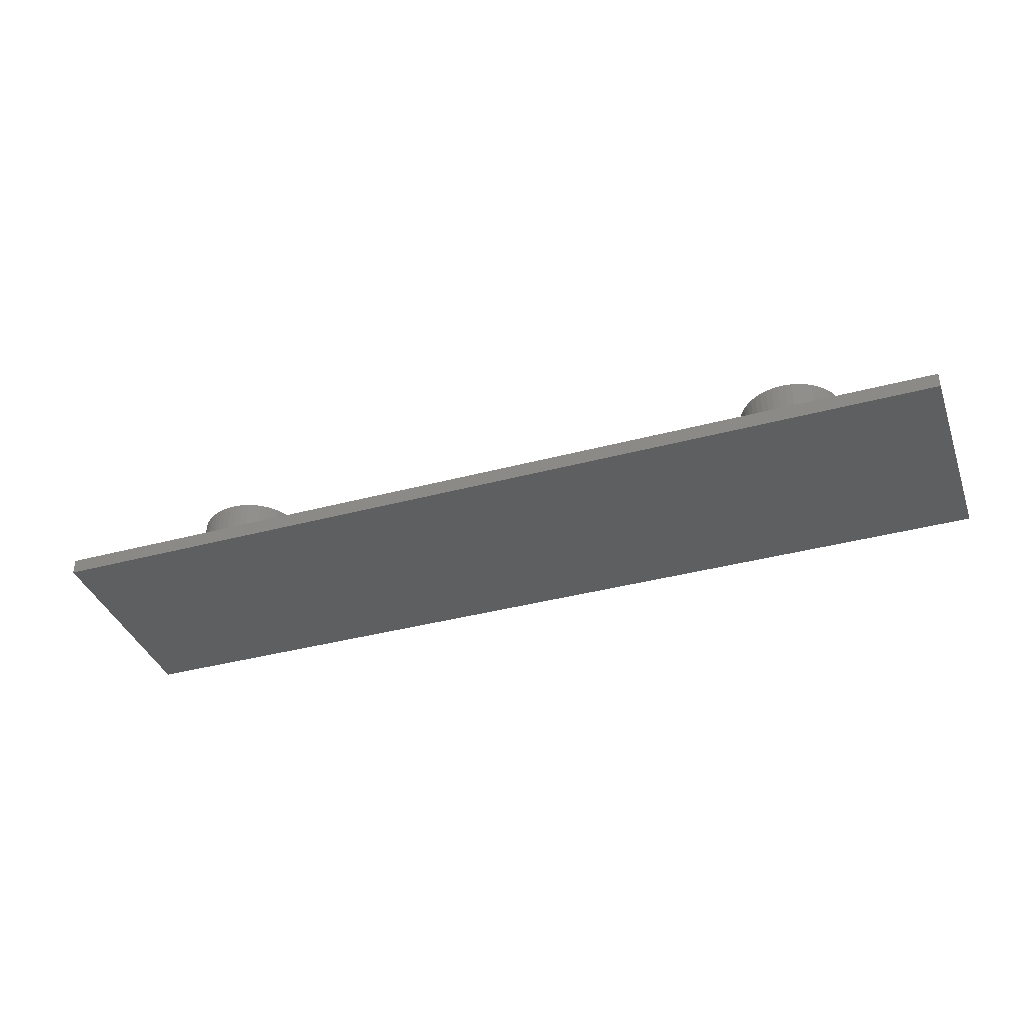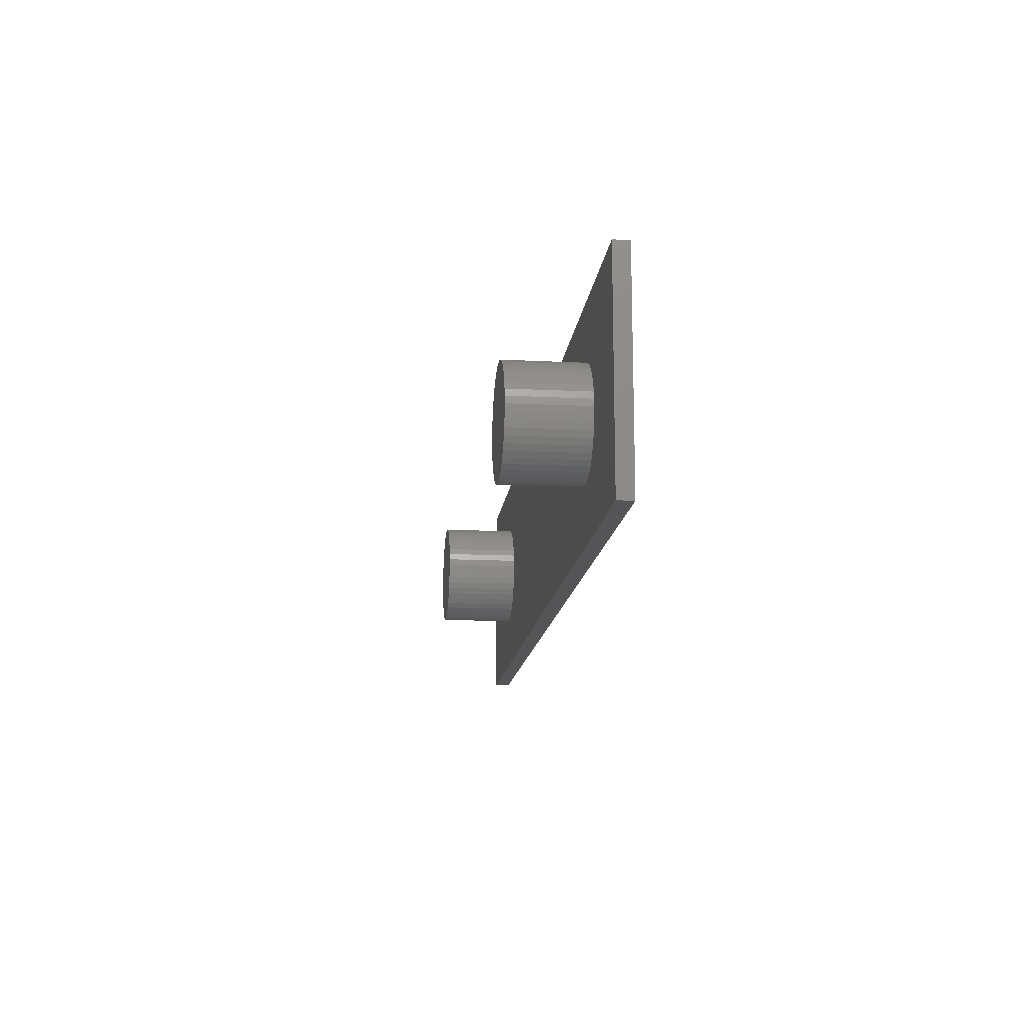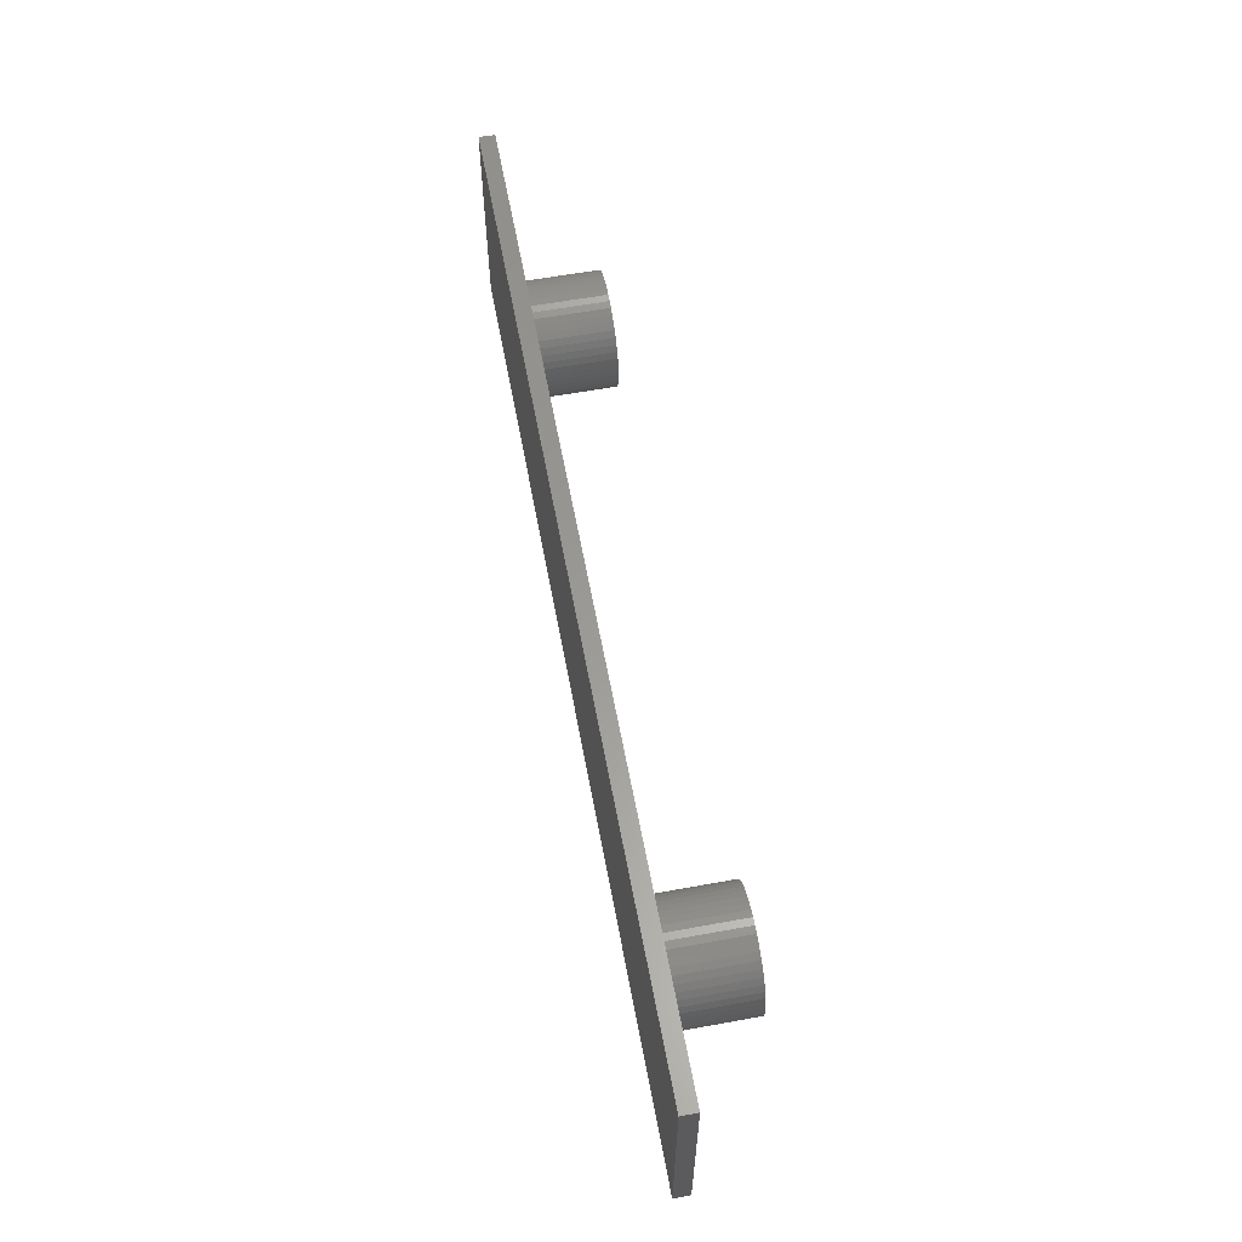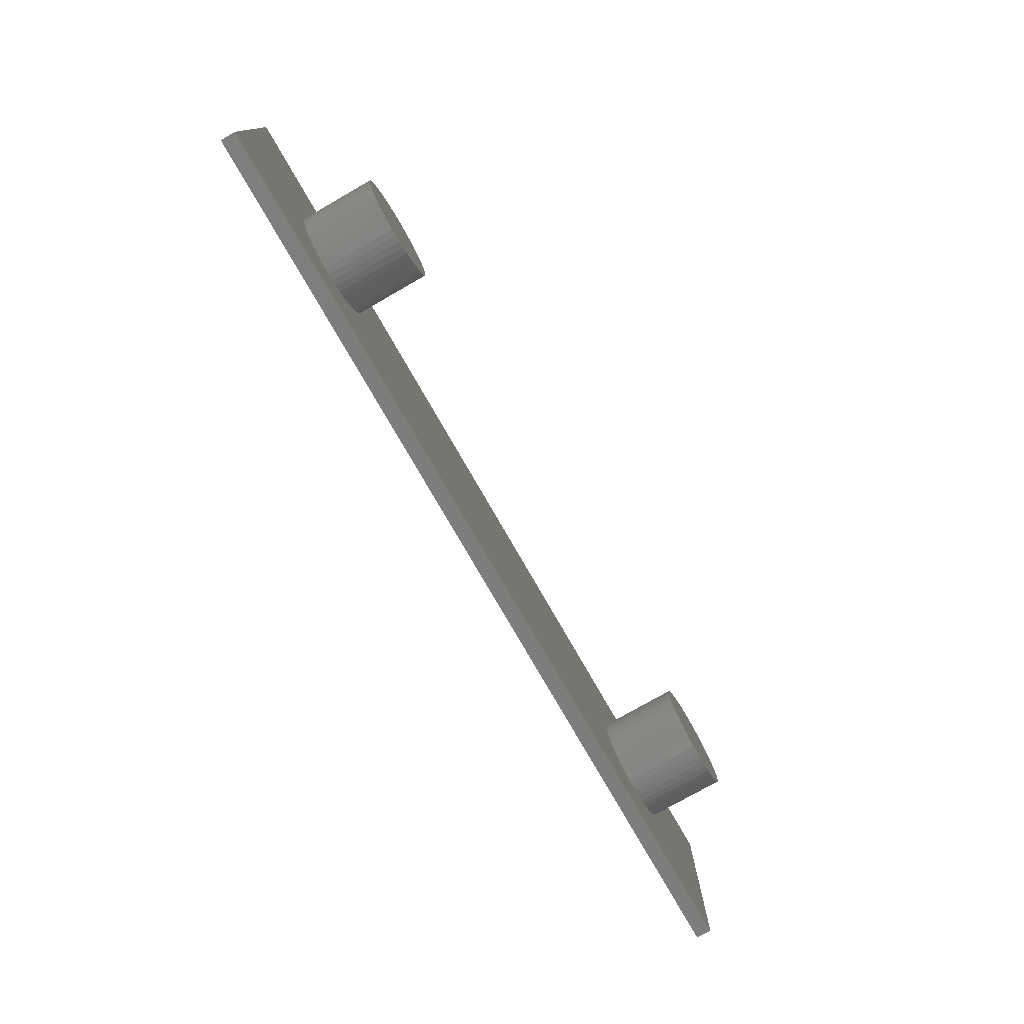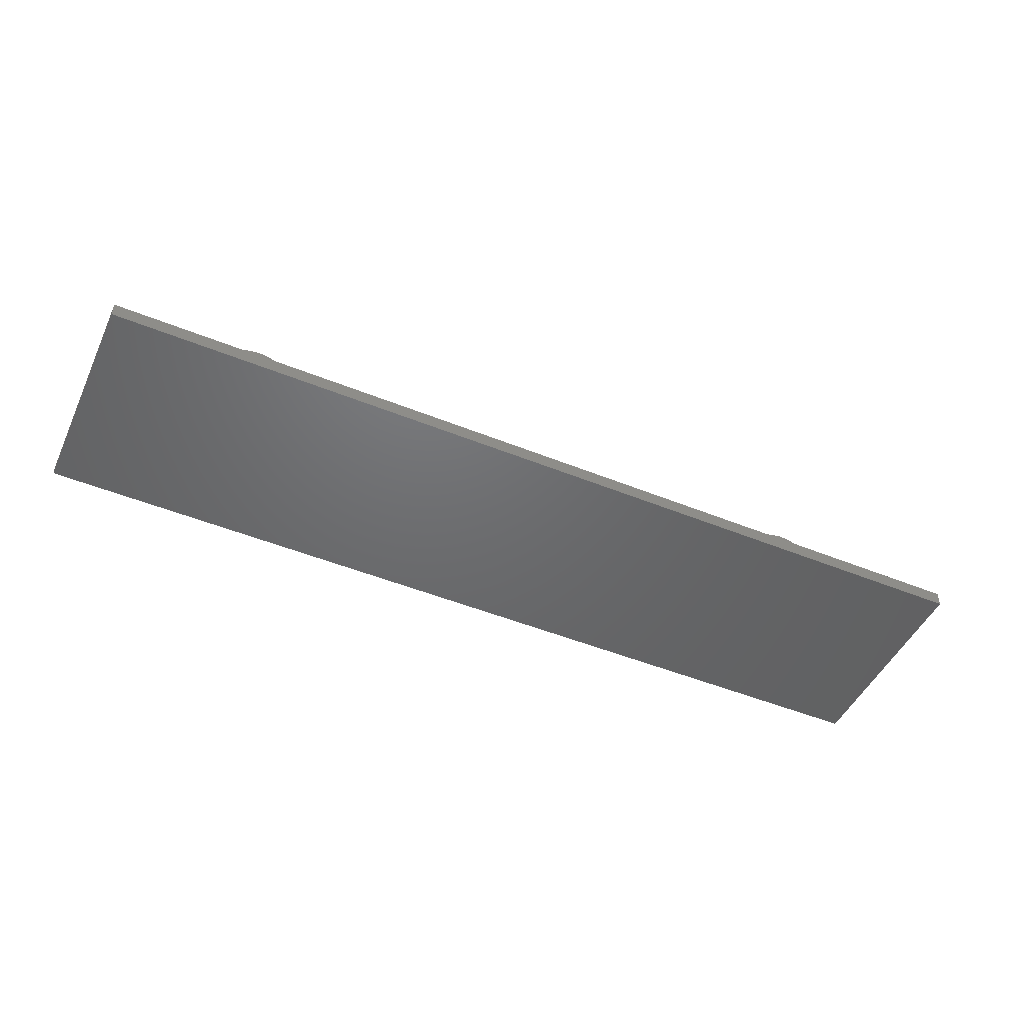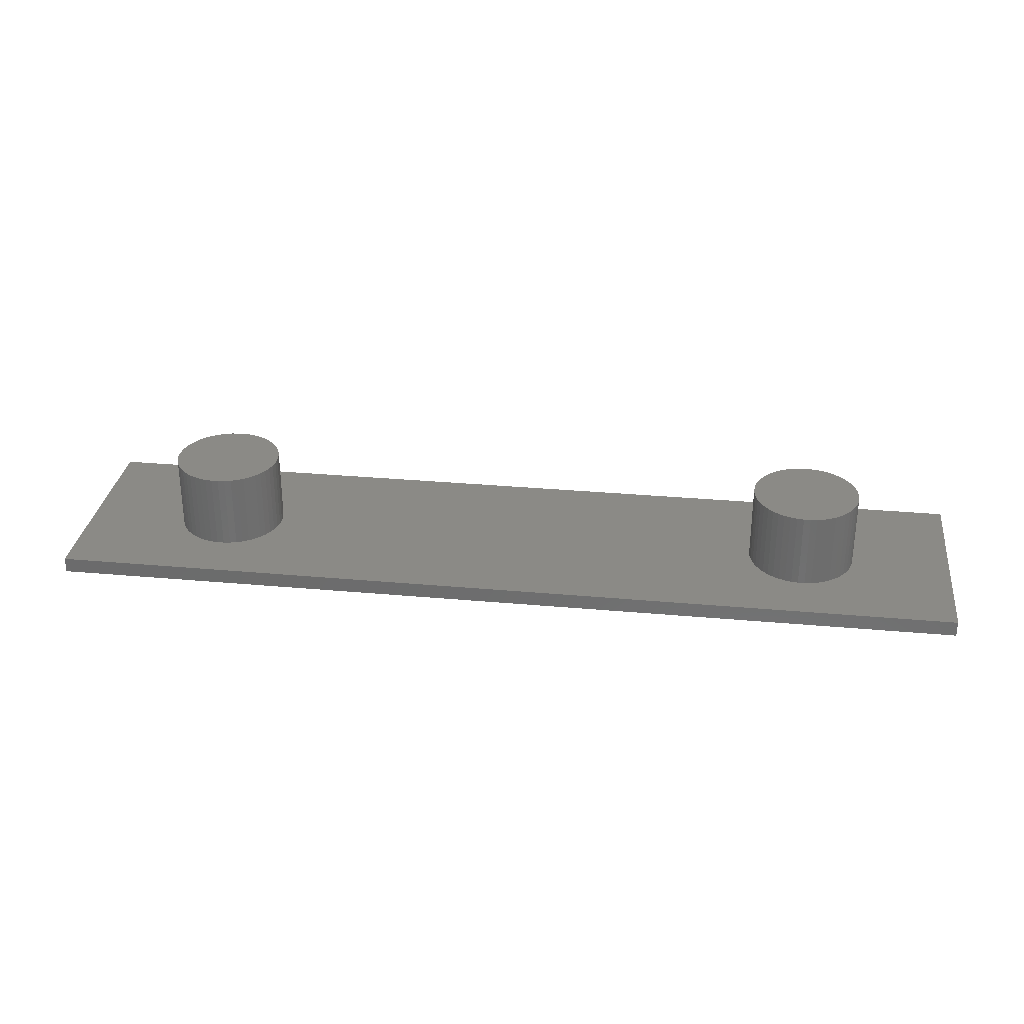
<metadata>
{"format":"stl","ext":"stl","renderer":"f3d","projection":"perspective","resolution":1024,"background":"white","views":[{"elev":-37.8,"azim":18.9,"up":"+Z"},{"elev":-14.4,"azim":83.8,"up":"+Y"},{"elev":60.1,"azim":-100.6,"up":"+Y"},{"elev":-76.7,"azim":-60.2,"up":"+Y"},{"elev":-48.2,"azim":-24.5,"up":"+Z"},{"elev":30.3,"azim":7.5,"up":"+Z"}]}
</metadata>
<code>
# stl→obj: 208 verts, 412 faces
v 30 -7 0.5
v 30 7 -0.5
v 30 7 0.5
v 30 -7 -0.5
v 23.5 0 0.5
v 23.47 0.4387 0.5
v 23.39 0.8704 0.5
v 23.25 1.288 0.5
v 23.07 1.686 0.5
v 22.83 2.057 0.5
v 22.55 2.396 0.5
v 22.23 2.697 0.5
v 21.88 2.955 0.5
v 21.49 3.167 0.5
v 21.08 3.329 0.5
v 20.66 3.438 0.5
v 20.22 3.493 0.5
v 19.78 3.493 0.5
v 19.34 3.438 0.5
v 18.92 3.329 0.5
v 16.53 0.4387 0.5
v -16.5 0 0.5
v 16.5 0 0.5
v -16.53 0.4387 0.5
v 16.61 0.8704 0.5
v -16.61 0.8704 0.5
v 16.75 1.288 0.5
v -16.75 1.288 0.5
v 16.93 1.686 0.5
v -16.93 1.686 0.5
v 17.17 2.057 0.5
v -17.17 2.057 0.5
v 17.45 2.396 0.5
v -17.45 2.396 0.5
v 17.77 2.697 0.5
v -17.77 2.697 0.5
v 18.12 2.955 0.5
v -18.12 2.955 0.5
v 18.51 3.167 0.5
v -18.51 3.167 0.5
v -18.92 3.329 0.5
v -19.34 3.438 0.5
v -30 7 0.5
v -19.78 3.493 0.5
v -23.47 0.4387 0.5
v -23.5 0 0.5
v -23.39 0.8704 0.5
v -23.25 1.288 0.5
v -23.07 1.686 0.5
v -22.83 2.057 0.5
v -22.55 2.396 0.5
v -22.23 2.697 0.5
v -21.88 2.955 0.5
v -21.49 3.167 0.5
v -21.08 3.329 0.5
v -20.66 3.438 0.5
v -20.22 3.493 0.5
v 23.47 -0.4387 0.5
v 23.39 -0.8704 0.5
v 23.25 -1.288 0.5
v 23.07 -1.686 0.5
v 22.83 -2.057 0.5
v 22.55 -2.396 0.5
v 22.23 -2.697 0.5
v 21.88 -2.955 0.5
v 21.49 -3.167 0.5
v 21.08 -3.329 0.5
v 20.66 -3.438 0.5
v 20.22 -3.493 0.5
v 19.78 -3.493 0.5
v 19.34 -3.438 0.5
v 18.92 -3.329 0.5
v 16.53 -0.4387 0.5
v -16.53 -0.4387 0.5
v 16.61 -0.8704 0.5
v -16.61 -0.8704 0.5
v 16.75 -1.288 0.5
v -16.75 -1.288 0.5
v 16.93 -1.686 0.5
v -16.93 -1.686 0.5
v 17.17 -2.057 0.5
v -17.17 -2.057 0.5
v 17.45 -2.396 0.5
v -17.45 -2.396 0.5
v 17.77 -2.697 0.5
v -17.77 -2.697 0.5
v 18.12 -2.955 0.5
v -18.12 -2.955 0.5
v 18.51 -3.167 0.5
v -18.51 -3.167 0.5
v -18.92 -3.329 0.5
v -19.34 -3.438 0.5
v -30 -7 0.5
v -19.78 -3.493 0.5
v -20.22 -3.493 0.5
v -23.47 -0.4387 0.5
v -23.39 -0.8704 0.5
v -23.25 -1.288 0.5
v -23.07 -1.686 0.5
v -20.66 -3.438 0.5
v -21.08 -3.329 0.5
v -21.49 -3.167 0.5
v -21.88 -2.955 0.5
v -22.23 -2.697 0.5
v -22.55 -2.396 0.5
v -22.83 -2.057 0.5
v -30 -7 -0.5
v -30 7 -0.5
v 23.25 -1.288 5.4
v 23.39 -0.8704 5.4
v 23.5 0 5.4
v 23.47 0.4387 5.4
v 16.93 -1.686 5.4
v 17.17 -2.057 5.4
v 19.34 -3.438 5.4
v 18.92 -3.329 5.4
v 22.55 -2.396 5.4
v 22.83 -2.057 5.4
v 21.88 2.955 5.4
v 22.23 2.697 5.4
v 18.92 3.329 5.4
v 19.34 3.438 5.4
v 23.07 -1.686 5.4
v 18.51 -3.167 5.4
v 17.77 -2.697 5.4
v 17.45 -2.396 5.4
v 19.78 3.493 5.4
v 21.08 -3.329 5.4
v 20.66 -3.438 5.4
v 17.45 2.396 5.4
v 17.17 2.057 5.4
v 16.93 1.686 5.4
v 20.22 3.493 5.4
v 22.23 -2.697 5.4
v 21.88 -2.955 5.4
v 21.49 -3.167 5.4
v 16.53 -0.4387 5.4
v 16.61 -0.8704 5.4
v 16.53 0.4387 5.4
v 16.5 0 5.4
v 23.39 0.8704 5.4
v 17.77 2.697 5.4
v 23.25 1.288 5.4
v 23.07 1.686 5.4
v 20.66 3.438 5.4
v 21.08 3.329 5.4
v 21.49 3.167 5.4
v 16.75 1.288 5.4
v 16.61 0.8704 5.4
v 16.75 -1.288 5.4
v 22.83 2.057 5.4
v 19.78 -3.493 5.4
v 18.12 -2.955 5.4
v 23.47 -0.4387 5.4
v 20.22 -3.493 5.4
v 18.12 2.955 5.4
v 18.51 3.167 5.4
v 22.55 2.396 5.4
v -23.25 1.288 5.4
v -23.39 0.8704 5.4
v -21.08 3.329 5.4
v -20.66 3.438 5.4
v -16.5 0 5.4
v -16.53 0.4387 5.4
v -19.78 3.493 5.4
v -19.34 3.438 5.4
v -17.45 -2.396 5.4
v -17.77 -2.697 5.4
v -20.66 -3.438 5.4
v -21.08 -3.329 5.4
v -20.22 3.493 5.4
v -18.51 3.167 5.4
v -18.12 2.955 5.4
v -22.83 2.057 5.4
v -23.07 1.686 5.4
v -22.23 2.697 5.4
v -21.88 2.955 5.4
v -21.88 -2.955 5.4
v -22.23 -2.697 5.4
v -23.47 0.4387 5.4
v -23.5 0 5.4
v -18.12 -2.955 5.4
v -22.55 2.396 5.4
v -18.92 -3.329 5.4
v -19.34 -3.438 5.4
v -16.93 1.686 5.4
v -17.17 2.057 5.4
v -21.49 -3.167 5.4
v -21.49 3.167 5.4
v -23.07 -1.686 5.4
v -22.83 -2.057 5.4
v -19.78 -3.493 5.4
v -16.75 -1.288 5.4
v -16.61 -0.8704 5.4
v -20.22 -3.493 5.4
v -16.53 -0.4387 5.4
v -23.39 -0.8704 5.4
v -23.25 -1.288 5.4
v -17.77 2.697 5.4
v -22.55 -2.396 5.4
v -16.75 1.288 5.4
v -16.93 -1.686 5.4
v -17.17 -2.057 5.4
v -16.61 0.8704 5.4
v -17.45 2.396 5.4
v -18.51 -3.167 5.4
v -18.92 3.329 5.4
v -23.47 -0.4387 5.4
f 1 2 3
f 2 1 4
f 3 5 1
f 3 6 5
f 3 7 6
f 3 8 7
f 3 9 8
f 3 10 9
f 3 11 10
f 3 12 11
f 3 13 12
f 3 14 13
f 3 15 14
f 3 16 15
f 3 17 16
f 3 18 17
f 3 19 18
f 3 20 19
f 21 22 23
f 24 21 25
f 26 25 27
f 28 27 29
f 30 29 31
f 32 31 33
f 34 33 35
f 36 35 37
f 38 37 39
f 40 39 20
f 41 20 3
f 21 24 22
f 25 26 24
f 27 28 26
f 29 30 28
f 31 32 30
f 33 34 32
f 35 36 34
f 37 38 36
f 39 40 38
f 20 41 40
f 3 42 41
f 43 42 3
f 42 43 44
f 45 43 46
f 47 43 45
f 48 43 47
f 49 43 48
f 50 43 49
f 51 43 50
f 52 43 51
f 53 43 52
f 54 43 53
f 55 43 54
f 56 43 55
f 57 43 56
f 44 43 57
f 58 1 5
f 59 1 58
f 60 1 59
f 61 1 60
f 62 1 61
f 63 1 62
f 64 1 63
f 65 1 64
f 66 1 65
f 67 1 66
f 68 1 67
f 69 1 68
f 70 1 69
f 71 1 70
f 72 1 71
f 22 73 23
f 74 73 22
f 73 74 75
f 76 75 74
f 75 76 77
f 78 77 76
f 77 78 79
f 80 79 78
f 79 80 81
f 82 81 80
f 81 82 83
f 84 83 82
f 83 84 85
f 86 85 84
f 85 86 87
f 88 87 86
f 87 88 89
f 90 89 88
f 89 90 72
f 91 72 90
f 72 91 1
f 92 1 91
f 93 92 94
f 93 94 95
f 93 46 43
f 46 93 96
f 96 93 97
f 97 93 98
f 98 93 99
f 92 93 1
f 100 93 95
f 101 93 100
f 102 93 101
f 103 93 102
f 104 93 103
f 105 93 104
f 106 93 105
f 99 93 106
f 107 2 4
f 2 107 108
f 107 43 108
f 43 107 93
f 2 43 3
f 43 2 108
f 107 1 93
f 1 107 4
f 109 59 110
f 59 109 60
f 111 6 112
f 6 111 5
f 81 113 79
f 113 81 114
f 72 115 116
f 115 72 71
f 117 62 118
f 62 117 63
f 12 119 120
f 119 12 13
f 19 121 122
f 121 19 20
f 123 60 109
f 60 123 61
f 89 116 124
f 116 89 72
f 83 125 126
f 125 83 85
f 18 122 127
f 122 18 19
f 68 128 129
f 128 68 67
f 31 130 33
f 130 31 131
f 29 131 31
f 131 29 132
f 17 127 133
f 127 17 18
f 65 134 135
f 134 65 64
f 67 136 128
f 136 67 66
f 75 137 73
f 137 75 138
f 23 139 21
f 139 23 140
f 112 7 141
f 7 112 6
f 35 130 142
f 130 35 33
f 143 9 144
f 9 143 8
f 83 114 81
f 114 83 126
f 16 133 145
f 133 16 17
f 14 146 147
f 146 14 15
f 25 148 27
f 148 25 149
f 77 138 75
f 138 77 150
f 21 149 25
f 149 21 139
f 66 135 136
f 135 66 65
f 64 117 134
f 117 64 63
f 144 10 151
f 10 144 9
f 71 152 115
f 152 71 70
f 87 124 153
f 124 87 89
f 154 5 111
f 5 154 58
f 110 58 154
f 58 110 59
f 27 132 29
f 132 27 148
f 70 155 152
f 155 70 69
f 37 142 156
f 142 37 35
f 20 157 121
f 157 20 39
f 15 145 146
f 145 15 16
f 39 156 157
f 156 39 37
f 73 140 23
f 140 73 137
f 79 150 77
f 150 79 113
f 118 61 123
f 61 118 62
f 141 8 143
f 8 141 7
f 151 11 158
f 11 151 10
f 11 120 158
f 120 11 12
f 85 153 125
f 153 85 87
f 13 147 119
f 147 13 14
f 112 154 111
f 141 154 112
f 141 110 154
f 143 110 141
f 143 109 110
f 144 109 143
f 144 123 109
f 151 123 144
f 151 118 123
f 158 118 151
f 158 117 118
f 120 117 158
f 120 134 117
f 119 134 120
f 119 135 134
f 147 135 119
f 147 136 135
f 146 136 147
f 146 128 136
f 145 128 146
f 145 129 128
f 133 129 145
f 133 155 129
f 127 155 133
f 127 152 155
f 122 152 127
f 122 115 152
f 121 115 122
f 121 116 115
f 157 116 121
f 157 124 116
f 156 124 157
f 156 153 124
f 142 153 156
f 142 125 153
f 130 125 142
f 130 126 125
f 131 126 130
f 131 114 126
f 132 114 131
f 132 113 114
f 148 113 132
f 148 150 113
f 149 150 148
f 149 138 150
f 139 138 149
f 139 137 138
f 137 139 140
f 69 129 155
f 129 69 68
f 47 159 48
f 159 47 160
f 56 161 162
f 161 56 55
f 163 24 164
f 24 163 22
f 42 165 166
f 165 42 44
f 86 167 168
f 167 86 84
f 101 169 170
f 169 101 100
f 44 171 165
f 171 44 57
f 38 172 173
f 172 38 40
f 49 174 50
f 174 49 175
f 53 176 177
f 176 53 52
f 104 178 179
f 178 104 103
f 46 180 45
f 180 46 181
f 88 168 182
f 168 88 86
f 52 183 176
f 183 52 51
f 92 184 185
f 184 92 91
f 186 32 187
f 32 186 30
f 103 188 178
f 188 103 102
f 55 189 161
f 189 55 54
f 106 190 99
f 190 106 191
f 94 185 192
f 185 94 92
f 193 76 194
f 76 193 78
f 95 192 195
f 192 95 94
f 50 183 51
f 183 50 174
f 196 22 163
f 22 196 74
f 54 177 189
f 177 54 53
f 102 170 188
f 170 102 101
f 98 197 97
f 197 98 198
f 36 173 199
f 173 36 38
f 105 191 106
f 191 105 200
f 194 74 196
f 74 194 76
f 201 30 186
f 30 201 28
f 202 78 193
f 78 202 80
f 203 80 202
f 80 203 82
f 45 160 47
f 160 45 180
f 100 195 169
f 195 100 95
f 164 196 163
f 204 196 164
f 204 194 196
f 201 194 204
f 201 193 194
f 186 193 201
f 186 202 193
f 187 202 186
f 187 203 202
f 205 203 187
f 205 167 203
f 199 167 205
f 199 168 167
f 173 168 199
f 173 182 168
f 172 182 173
f 172 206 182
f 207 206 172
f 207 184 206
f 166 184 207
f 166 185 184
f 165 185 166
f 165 192 185
f 171 192 165
f 171 195 192
f 162 195 171
f 162 169 195
f 161 169 162
f 161 170 169
f 189 170 161
f 189 188 170
f 177 188 189
f 177 178 188
f 176 178 177
f 176 179 178
f 183 179 176
f 183 200 179
f 174 200 183
f 174 191 200
f 175 191 174
f 175 190 191
f 159 190 175
f 159 198 190
f 160 198 159
f 160 197 198
f 180 197 160
f 180 208 197
f 208 180 181
f 164 26 204
f 26 164 24
f 204 28 201
f 28 204 26
f 99 198 98
f 198 99 190
f 40 207 172
f 207 40 41
f 48 175 49
f 175 48 159
f 57 162 171
f 162 57 56
f 167 82 203
f 82 167 84
f 34 199 205
f 199 34 36
f 105 179 200
f 179 105 104
f 97 208 96
f 208 97 197
f 96 181 46
f 181 96 208
f 187 34 205
f 34 187 32
f 90 182 206
f 182 90 88
f 91 206 184
f 206 91 90
f 41 166 207
f 166 41 42

</code>
